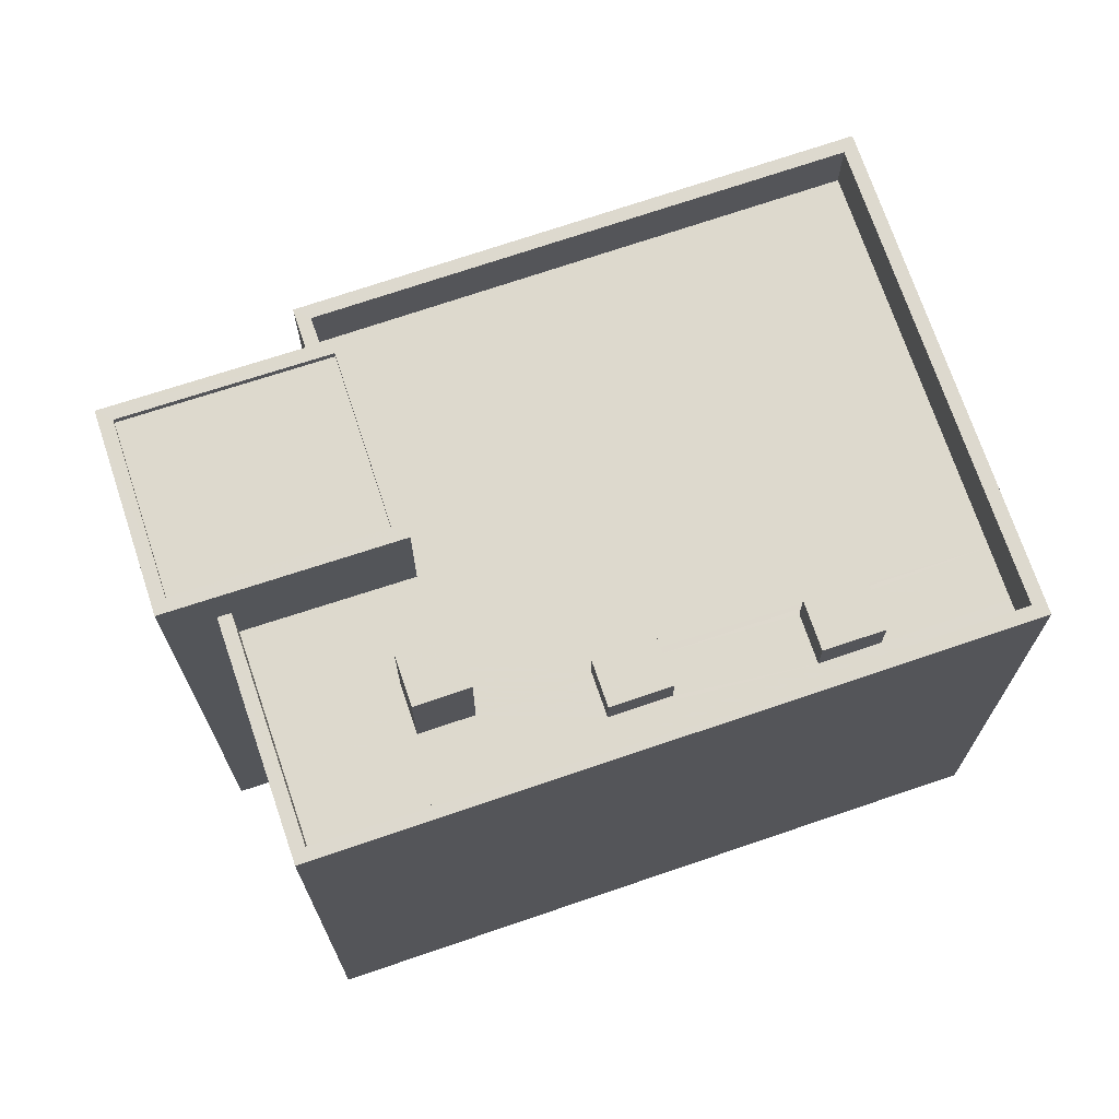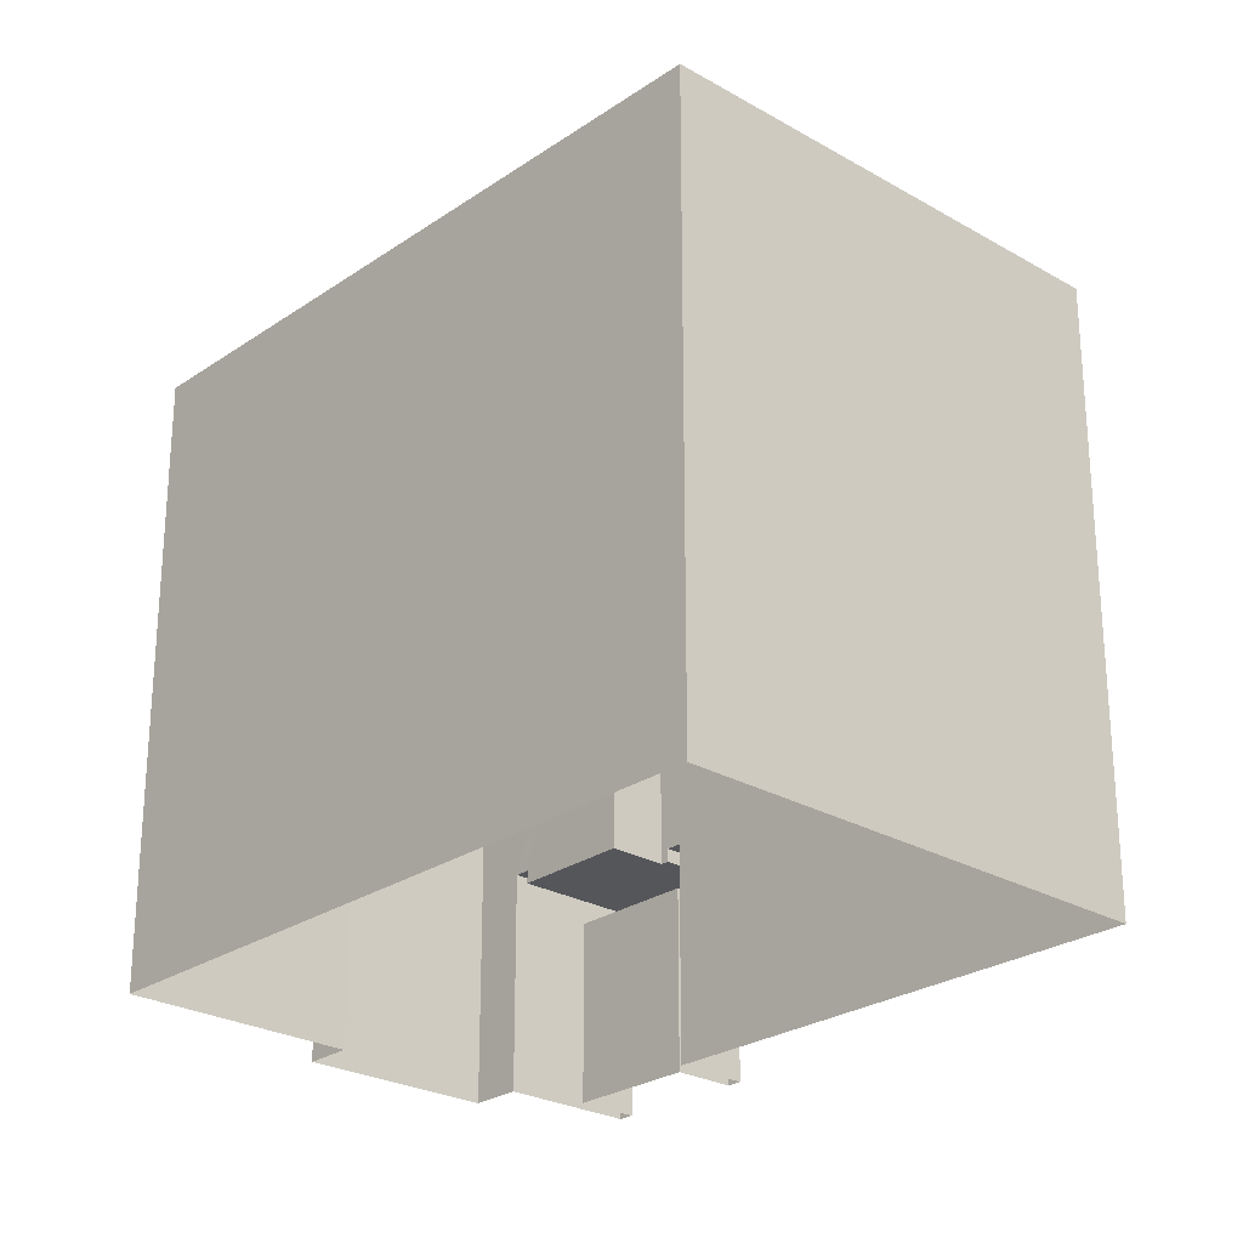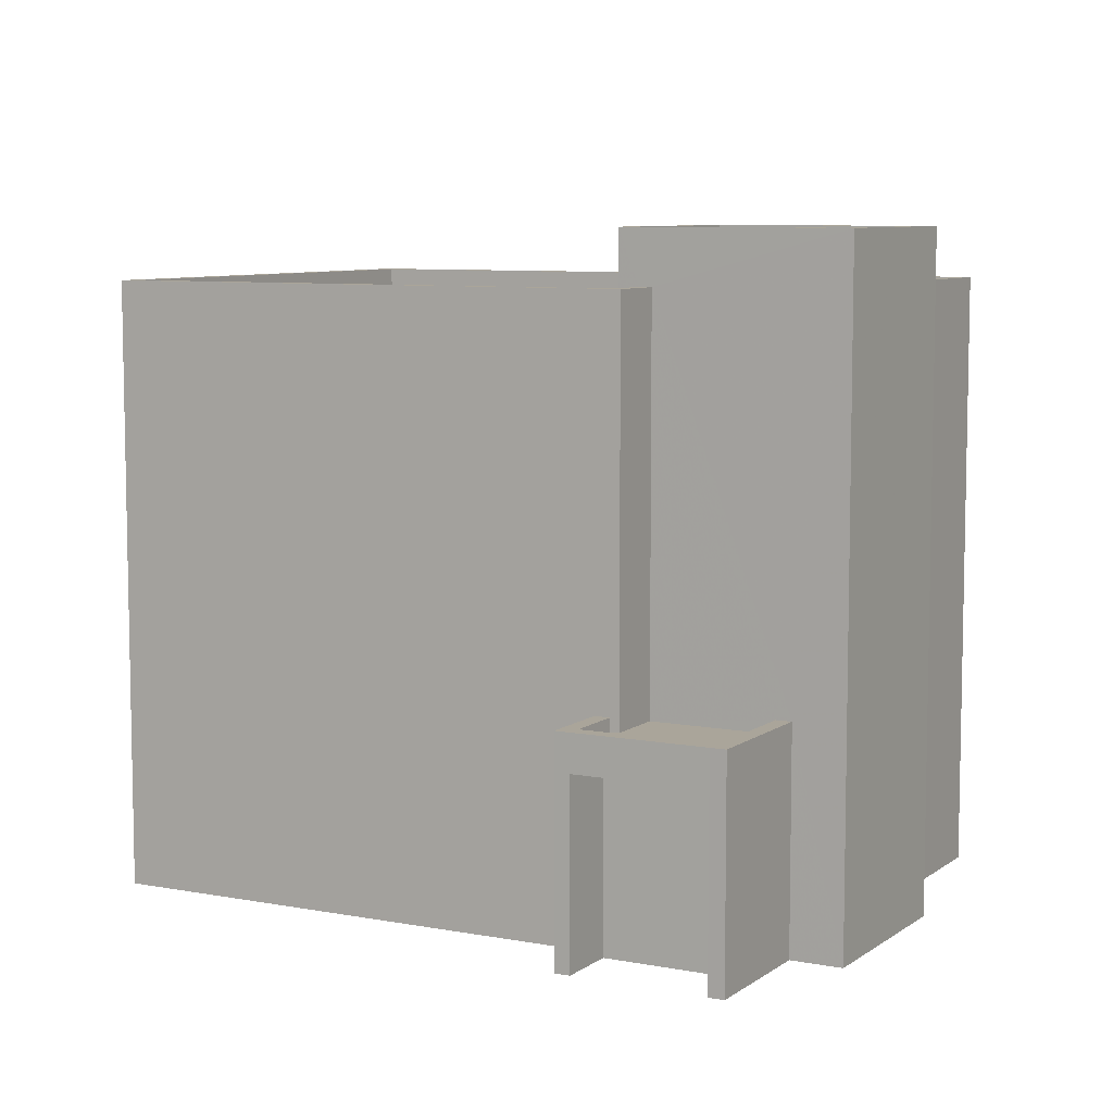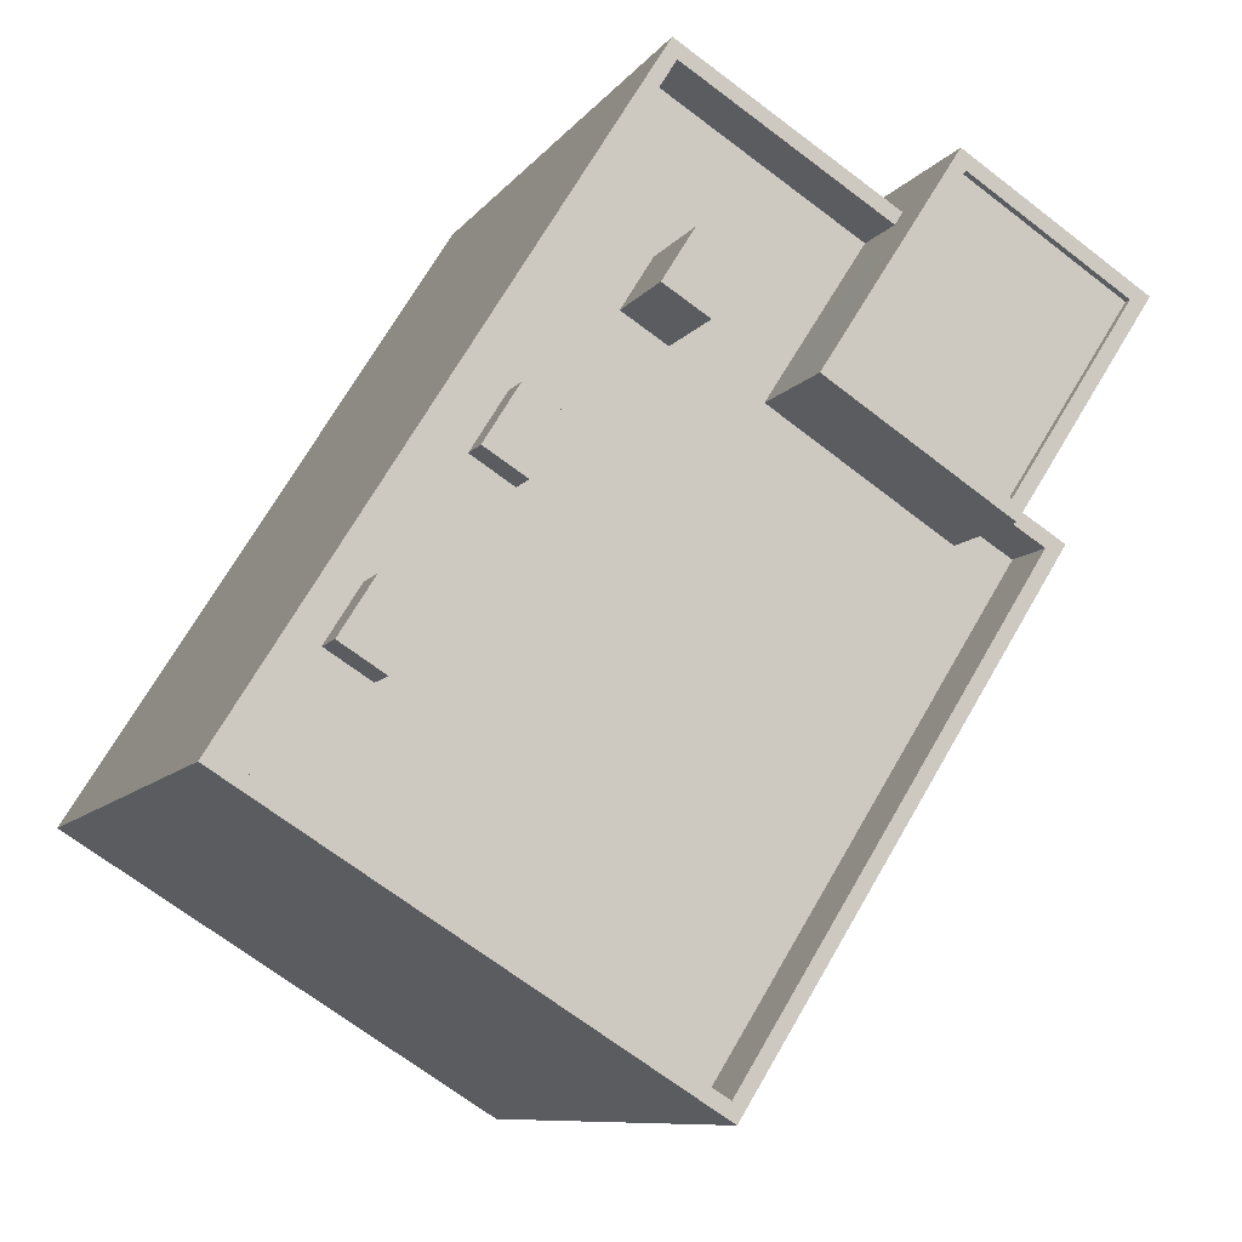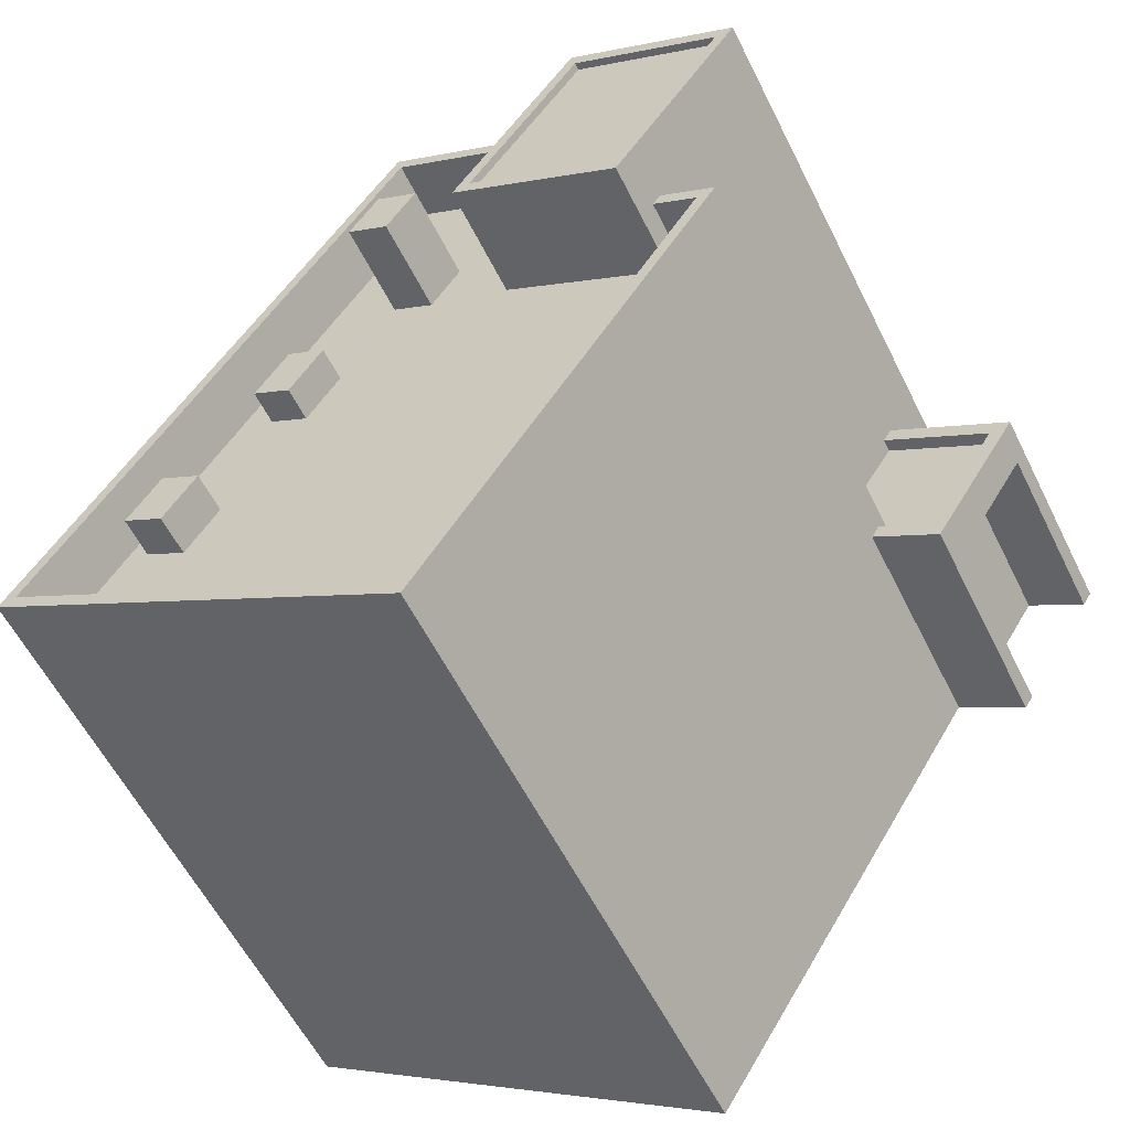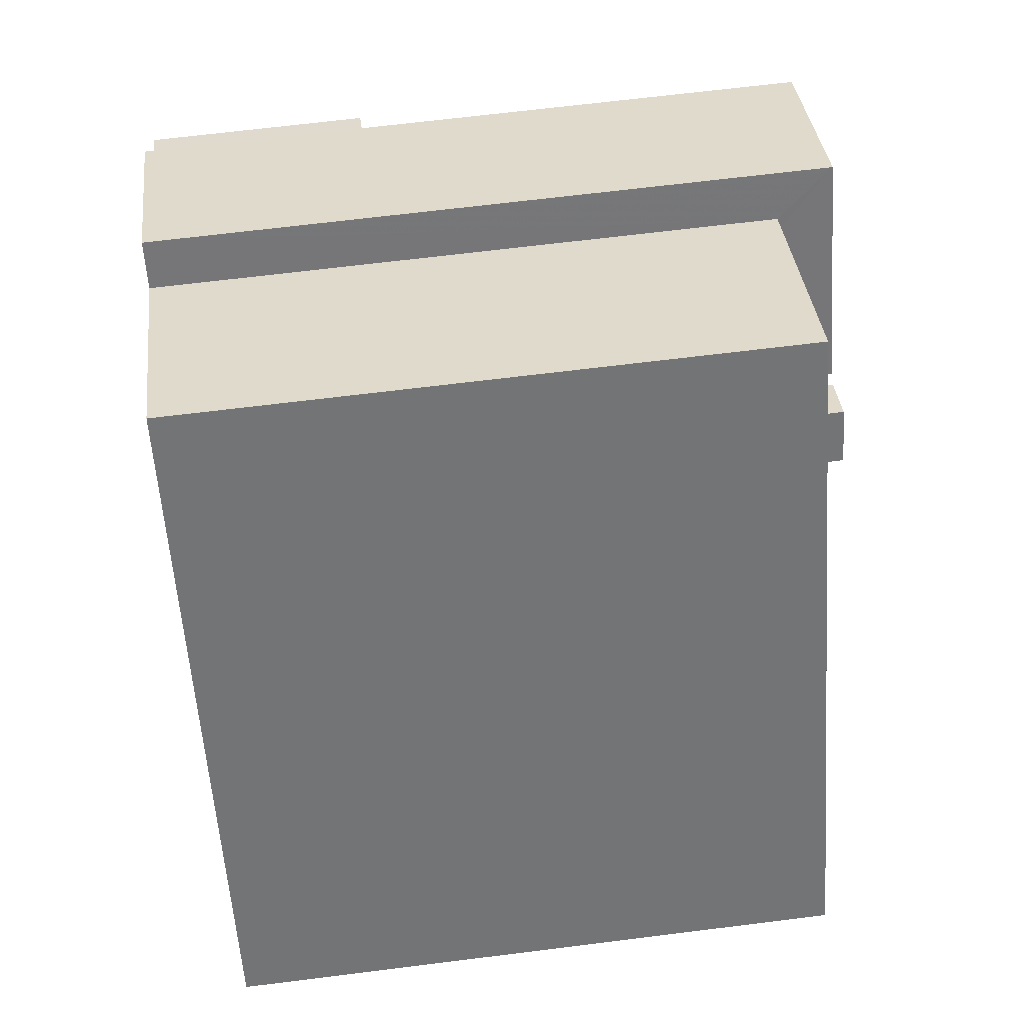
<metadata>
{"format":"obj","ext":"obj","renderer":"f3d","projection":"perspective","resolution":1024,"background":"white","views":[{"elev":71.9,"azim":-140.8,"up":"+Z"},{"elev":-25.8,"azim":-74.7,"up":"+Z"},{"elev":7.7,"azim":86.2,"up":"+Z"},{"elev":-8.7,"azim":-19.8,"up":"+Y"},{"elev":-57.6,"azim":26.2,"up":"+Y"},{"elev":66.4,"azim":-97.2,"up":"+Y"}]}
</metadata>
<code>
v 1.293e+04 -1.549e+04 21.01
v 1.294e+04 -1.549e+04 21.01
v 1.293e+04 -1.55e+04 21.01
v 1.293e+04 -1.551e+04 21.01
v 1.294e+04 -1.55e+04 21.01
v 1.294e+04 -1.549e+04 21.01
v 1.294e+04 -1.549e+04 21.01
v 1.294e+04 -1.55e+04 21.01
v 1.294e+04 -1.55e+04 21.01
v 1.294e+04 -1.55e+04 21.01
v 1.294e+04 -1.549e+04 21.01
v 1.294e+04 -1.55e+04 21.01
v 1.294e+04 -1.55e+04 21.01
v 1.294e+04 -1.55e+04 21.01
v 1.294e+04 -1.55e+04 24.45
v 1.294e+04 -1.55e+04 24.45
v 1.294e+04 -1.55e+04 24.45
v 1.294e+04 -1.55e+04 24.45
v 1.293e+04 -1.55e+04 32.06
v 1.293e+04 -1.55e+04 32.06
v 1.293e+04 -1.55e+04 32.06
v 1.293e+04 -1.55e+04 32.06
v 1.293e+04 -1.549e+04 31.3
v 1.293e+04 -1.55e+04 31.3
v 1.293e+04 -1.55e+04 31.3
v 1.293e+04 -1.549e+04 31.3
v 1.293e+04 -1.55e+04 31.3
v 1.293e+04 -1.55e+04 31.3
v 1.293e+04 -1.549e+04 31.3
v 1.293e+04 -1.549e+04 31.3
v 1.293e+04 -1.549e+04 31.3
v 1.293e+04 -1.55e+04 31.3
v 1.293e+04 -1.55e+04 31.3
v 1.293e+04 -1.55e+04 31.3
v 1.293e+04 -1.55e+04 31.3
v 1.293e+04 -1.55e+04 31.3
v 1.293e+04 -1.55e+04 31.3
v 1.293e+04 -1.55e+04 31.3
v 1.294e+04 -1.549e+04 31.3
v 1.293e+04 -1.549e+04 31.3
v 1.294e+04 -1.55e+04 31.3
v 1.294e+04 -1.55e+04 31.3
v 1.294e+04 -1.55e+04 31.3
v 1.293e+04 -1.551e+04 31.3
v 1.293e+04 -1.55e+04 31.3
v 1.293e+04 -1.55e+04 31.3
v 1.293e+04 -1.55e+04 31.3
v 1.293e+04 -1.549e+04 31.3
v 1.294e+04 -1.549e+04 32.4
v 1.293e+04 -1.549e+04 32.4
v 1.293e+04 -1.549e+04 32.4
v 1.293e+04 -1.55e+04 32.4
v 1.294e+04 -1.55e+04 32.4
v 1.294e+04 -1.55e+04 32.4
v 1.294e+04 -1.55e+04 32.4
v 1.293e+04 -1.551e+04 32.4
v 1.293e+04 -1.551e+04 32.4
v 1.294e+04 -1.549e+04 32.4
v 1.294e+04 -1.55e+04 32.4
v 1.293e+04 -1.55e+04 32.4
v 1.293e+04 -1.55e+04 31.94
v 1.293e+04 -1.55e+04 31.94
v 1.293e+04 -1.55e+04 31.94
v 1.293e+04 -1.55e+04 31.94
v 1.293e+04 -1.549e+04 33.06
v 1.293e+04 -1.549e+04 33.06
v 1.293e+04 -1.549e+04 33.06
v 1.293e+04 -1.549e+04 33.06
v 1.294e+04 -1.55e+04 24.9
v 1.294e+04 -1.55e+04 24.9
v 1.294e+04 -1.55e+04 24.9
v 1.294e+04 -1.55e+04 24.9
v 1.294e+04 -1.55e+04 24.9
v 1.294e+04 -1.55e+04 24.9
v 1.294e+04 -1.55e+04 24.9
v 1.294e+04 -1.55e+04 24.9
v 1.294e+04 -1.55e+04 25.15
v 1.294e+04 -1.55e+04 25.15
v 1.294e+04 -1.55e+04 25.15
v 1.294e+04 -1.55e+04 25.15
v 1.294e+04 -1.55e+04 25.15
v 1.294e+04 -1.55e+04 25.15
v 1.294e+04 -1.55e+04 25.15
v 1.294e+04 -1.55e+04 25.15
v 1.294e+04 -1.549e+04 25.15
v 1.294e+04 -1.55e+04 25.15
v 1.294e+04 -1.55e+04 25.15
v 1.294e+04 -1.55e+04 25.15
v 1.294e+04 -1.549e+04 33.42
v 1.294e+04 -1.549e+04 33.42
v 1.293e+04 -1.55e+04 33.42
v 1.293e+04 -1.55e+04 33.42
v 1.294e+04 -1.549e+04 33.28
v 1.294e+04 -1.549e+04 33.28
v 1.293e+04 -1.55e+04 33.28
v 1.294e+04 -1.55e+04 33.28
v 1.294e+04 -1.549e+04 33.42
v 1.294e+04 -1.55e+04 33.42
v 1.294e+04 -1.55e+04 33.42
v 1.294e+04 -1.549e+04 33.42
f 1 2 3
f 4 3 5
f 2 6 7
f 5 8 9
f 9 8 10
f 11 2 7
f 12 13 11
f 14 13 12
f 13 8 11
f 3 2 5
f 8 5 11
f 5 2 11
f 15 16 17
f 15 18 16
f 19 20 21
f 22 19 21
f 23 24 25
f 26 23 25
f 27 28 24
f 24 28 25
f 26 29 30
f 26 31 29
f 27 32 33
f 27 33 28
f 34 35 31
f 32 36 37
f 26 25 34
f 37 36 38
f 25 38 34
f 25 37 38
f 33 32 37
f 26 34 31
f 39 30 40
f 41 42 43
f 43 42 44
f 45 32 44
f 39 40 46
f 45 36 32
f 31 35 47
f 42 46 45
f 40 30 29
f 45 46 47
f 48 31 47
f 40 48 46
f 42 45 44
f 47 46 48
f 49 50 51
f 50 52 51
f 53 54 55
f 53 56 57
f 56 52 57
f 49 51 58
f 54 59 55
f 51 52 60
f 60 52 56
f 53 55 56
f 61 62 63
f 64 61 63
f 65 66 67
f 68 65 67
f 69 70 71
f 70 72 73
f 71 73 74
f 75 74 76
f 74 73 76
f 70 73 71
f 77 78 79
f 78 77 80
f 81 82 83
f 79 82 84
f 81 83 85
f 80 77 86
f 87 81 85
f 88 82 81
f 84 82 88
f 77 79 84
f 89 90 91
f 92 89 91
f 93 94 95
f 96 93 95
f 89 97 90
f 91 98 99
f 92 91 99
f 99 98 97
f 100 97 89
f 99 97 100
f 37 21 20
f 37 25 21
f 37 20 19
f 33 37 19
f 33 19 22
f 28 33 22
f 25 22 21
f 25 28 22
f 26 30 51
f 23 26 51
f 30 39 58
f 51 30 58
f 59 43 55
f 59 41 43
f 56 43 44
f 56 55 43
f 24 60 27
f 27 60 32
f 32 56 44
f 32 60 56
f 60 24 23
f 51 60 23
f 4 5 80
f 57 4 80
f 57 80 53
f 86 76 73
f 86 73 53
f 80 86 53
f 52 3 4
f 57 52 4
f 52 1 3
f 52 50 1
f 2 1 50
f 49 2 50
f 73 72 54
f 53 73 54
f 63 62 35
f 63 35 34
f 62 47 35
f 47 62 61
f 45 47 61
f 61 64 36
f 61 36 45
f 64 38 36
f 34 64 63
f 34 38 64
f 40 67 66
f 40 29 67
f 65 40 66
f 65 48 40
f 68 48 65
f 68 31 48
f 29 31 68
f 67 29 68
f 69 81 87
f 70 69 87
f 81 69 71
f 88 81 71
f 84 71 74
f 84 88 71
f 84 74 75
f 77 84 75
f 86 77 75
f 76 86 75
f 14 12 15
f 15 83 82
f 15 12 83
f 17 13 14
f 15 17 14
f 16 8 13
f 17 16 13
f 16 10 8
f 16 18 10
f 9 18 78
f 78 18 79
f 10 18 9
f 9 80 5
f 9 78 80
f 85 83 12
f 11 85 12
f 79 18 15
f 82 79 15
f 49 6 2
f 6 49 90
f 46 91 58
f 39 46 58
f 91 90 58
f 58 90 49
f 90 97 7
f 6 90 7
f 11 7 85
f 7 97 85
f 87 72 70
f 54 97 98
f 41 59 42
f 42 59 98
f 87 85 54
f 72 87 54
f 59 54 98
f 85 97 54
f 91 46 42
f 98 91 42
f 99 96 95
f 92 99 95
f 89 95 94
f 89 92 95
f 89 94 93
f 100 89 93
f 99 93 96
f 99 100 93

</code>
